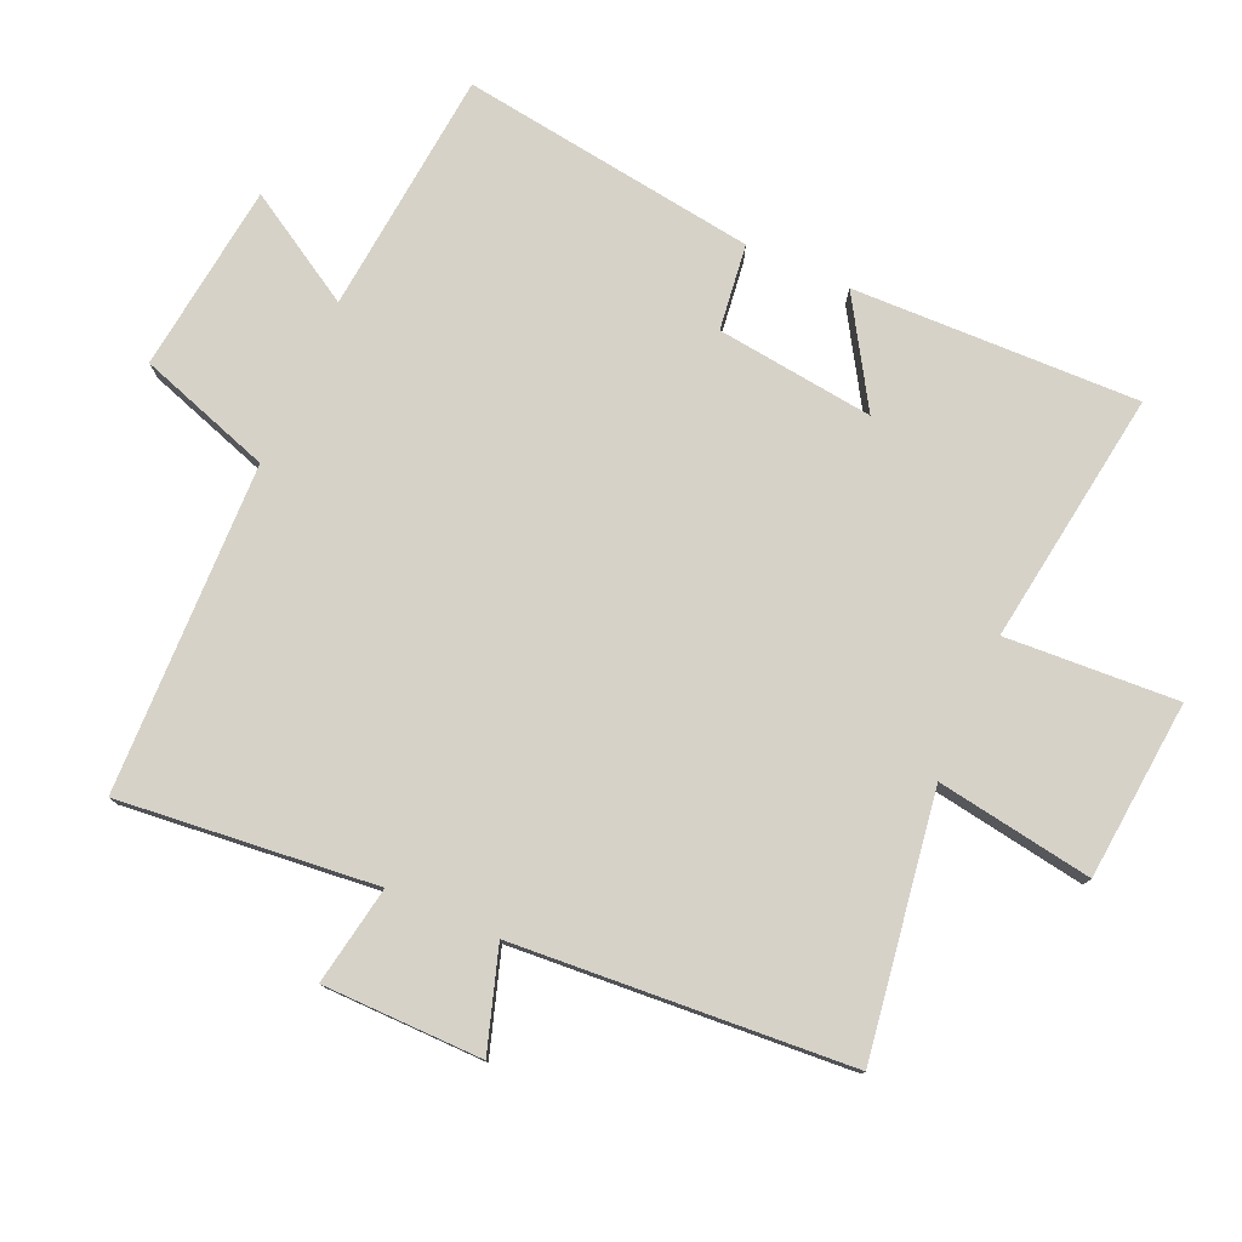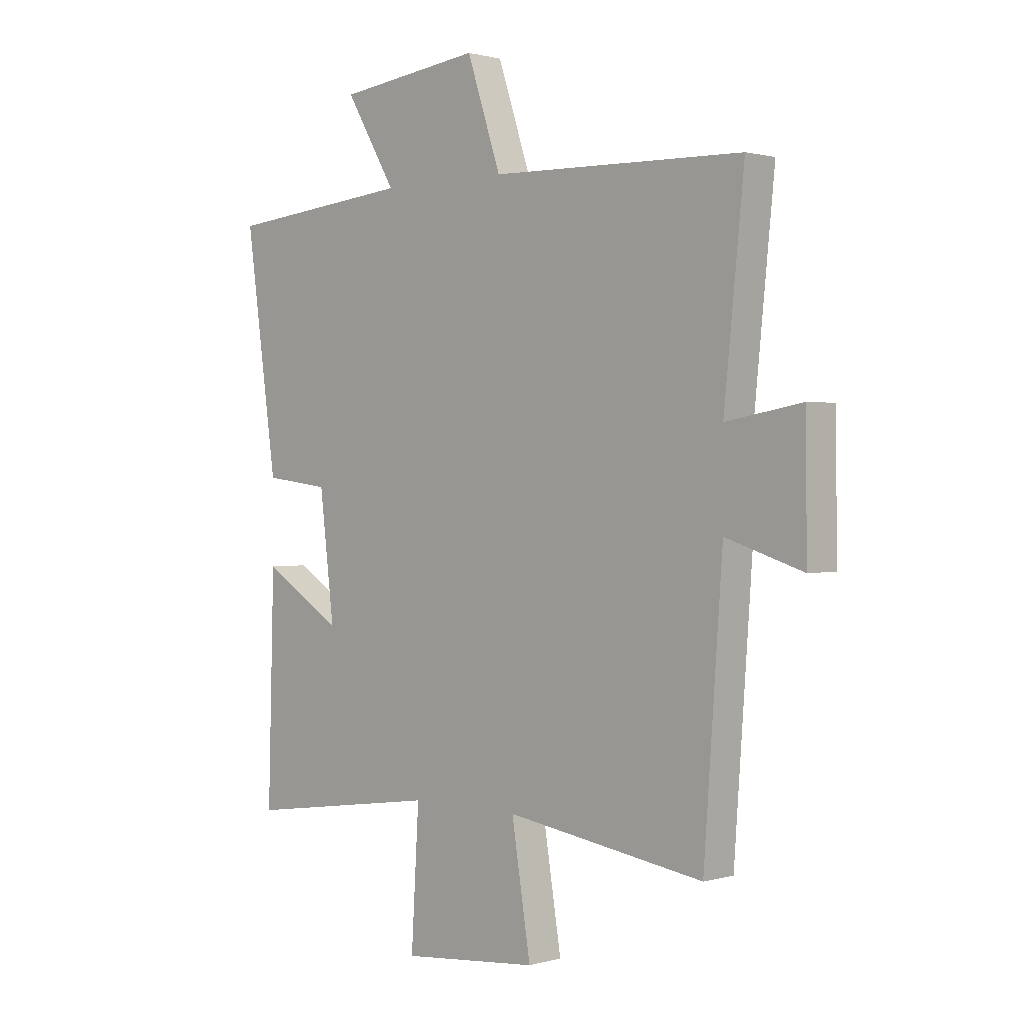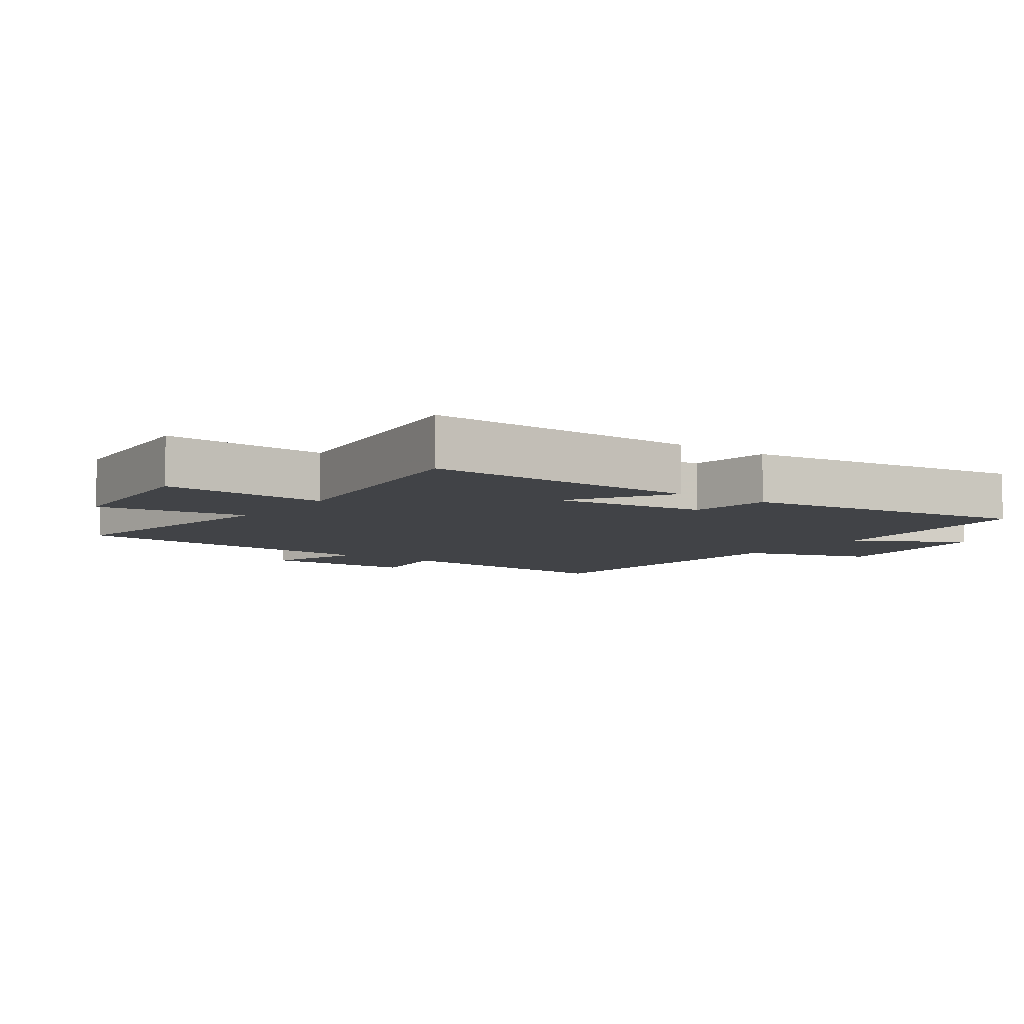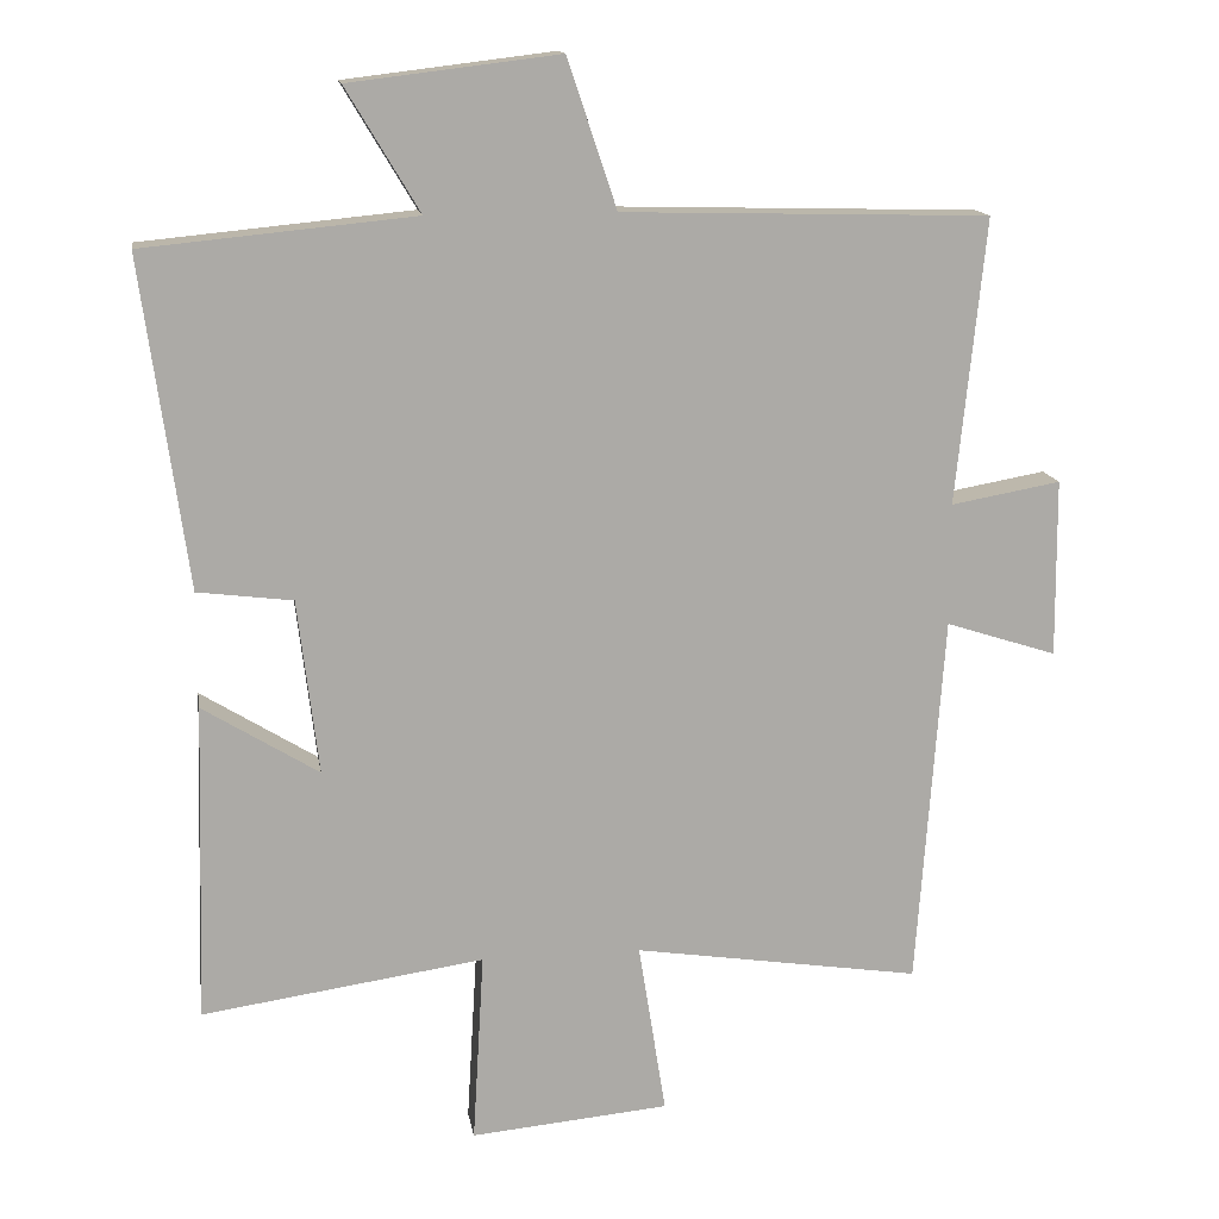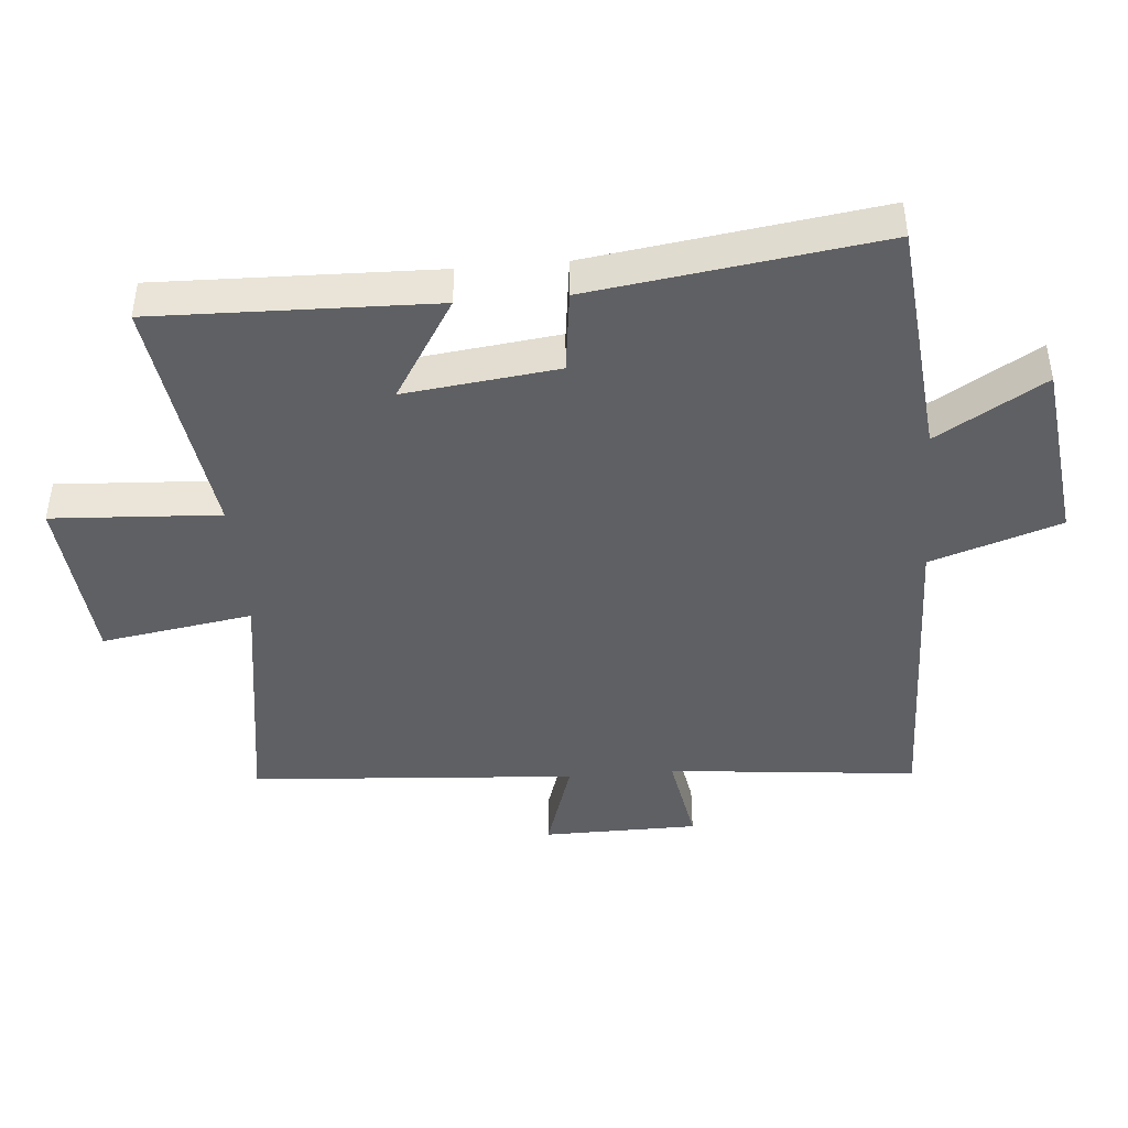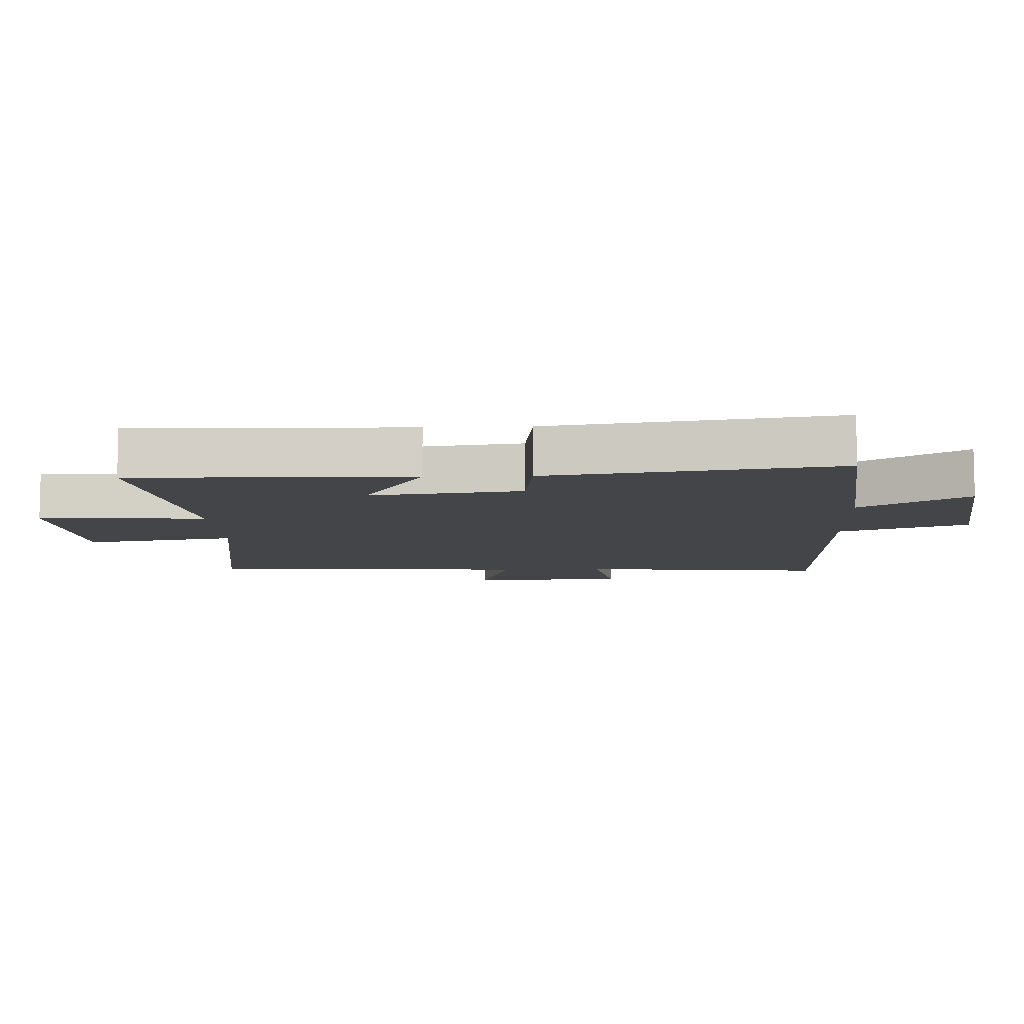
<metadata>
{"format":"obj","ext":"obj","renderer":"f3d","projection":"perspective","resolution":1024,"background":"white","views":[{"elev":78.1,"azim":113.9,"up":"+Y"},{"elev":0.9,"azim":44.2,"up":"+Z"},{"elev":-6.9,"azim":-125.9,"up":"+Y"},{"elev":14.3,"azim":-9.3,"up":"+Z"},{"elev":-43.6,"azim":-85.1,"up":"+Y"},{"elev":-8.9,"azim":-87.4,"up":"+Y"}]}
</metadata>
<code>
v -0.512 0.07 -0.554
v -0.5 0.07 -0.129
v -0.345 0.07 -0.225
v -0.373 0.07 0.009
v -0.5 0.07 0.025
v -0.561 0.07 0.465
v -0.199 0.07 0.5
v -0.297 0.07 0.664
v -0.017 0.07 0.698
v 0.049 0.07 0.5
v 0.539 0.07 0.487
v 0.5 0.07 0.105
v 0.647 0.07 0.131
v 0.649 0.07 -0.107
v 0.5 0.07 -0.059
v 0.464 0.07 -0.559
v 0.079 0.07 -0.5
v 0.116 0.07 -0.732
v -0.15 0.07 -0.756
v -0.135 0.07 -0.5
v -0.512 0 -0.554
v -0.5 0 -0.129
v -0.345 0 -0.225
v -0.373 0 0.009
v -0.5 0 0.025
v -0.561 0 0.465
v -0.199 0 0.5
v -0.297 0 0.664
v -0.017 0 0.698
v 0.049 0 0.5
v 0.539 0 0.487
v 0.5 0 0.105
v 0.647 0 0.131
v 0.649 0 -0.107
v 0.5 0 -0.059
v 0.464 0 -0.559
v 0.079 0 -0.5
v 0.116 0 -0.732
v -0.15 0 -0.756
v -0.135 0 -0.5
f 17 18 19 20
f 15 16 17
f 15 17 20
f 12 13 14 15
f 12 15 20 1
f 10 11 12 1
f 7 8 9 10
f 6 7 10
f 5 6 10
f 4 5 10
f 3 4 10
f 1 2 3
f 1 3 10
f 40 39 38 37
f 37 36 35
f 40 37 35
f 35 34 33 32
f 21 40 35 32
f 21 32 31 30
f 30 29 28 27
f 30 27 26
f 30 26 25
f 30 25 24
f 30 24 23
f 23 22 21
f 30 23 21
f 1 21 22 2
f 2 22 23 3
f 3 23 24 4
f 4 24 25 5
f 5 25 26 6
f 6 26 27 7
f 7 27 28 8
f 8 28 29 9
f 9 29 30 10
f 10 30 31 11
f 11 31 32 12
f 12 32 33 13
f 13 33 34 14
f 14 34 35 15
f 15 35 36 16
f 16 36 37 17
f 17 37 38 18
f 18 38 39 19
f 19 39 40 20
f 20 40 21 1

</code>
